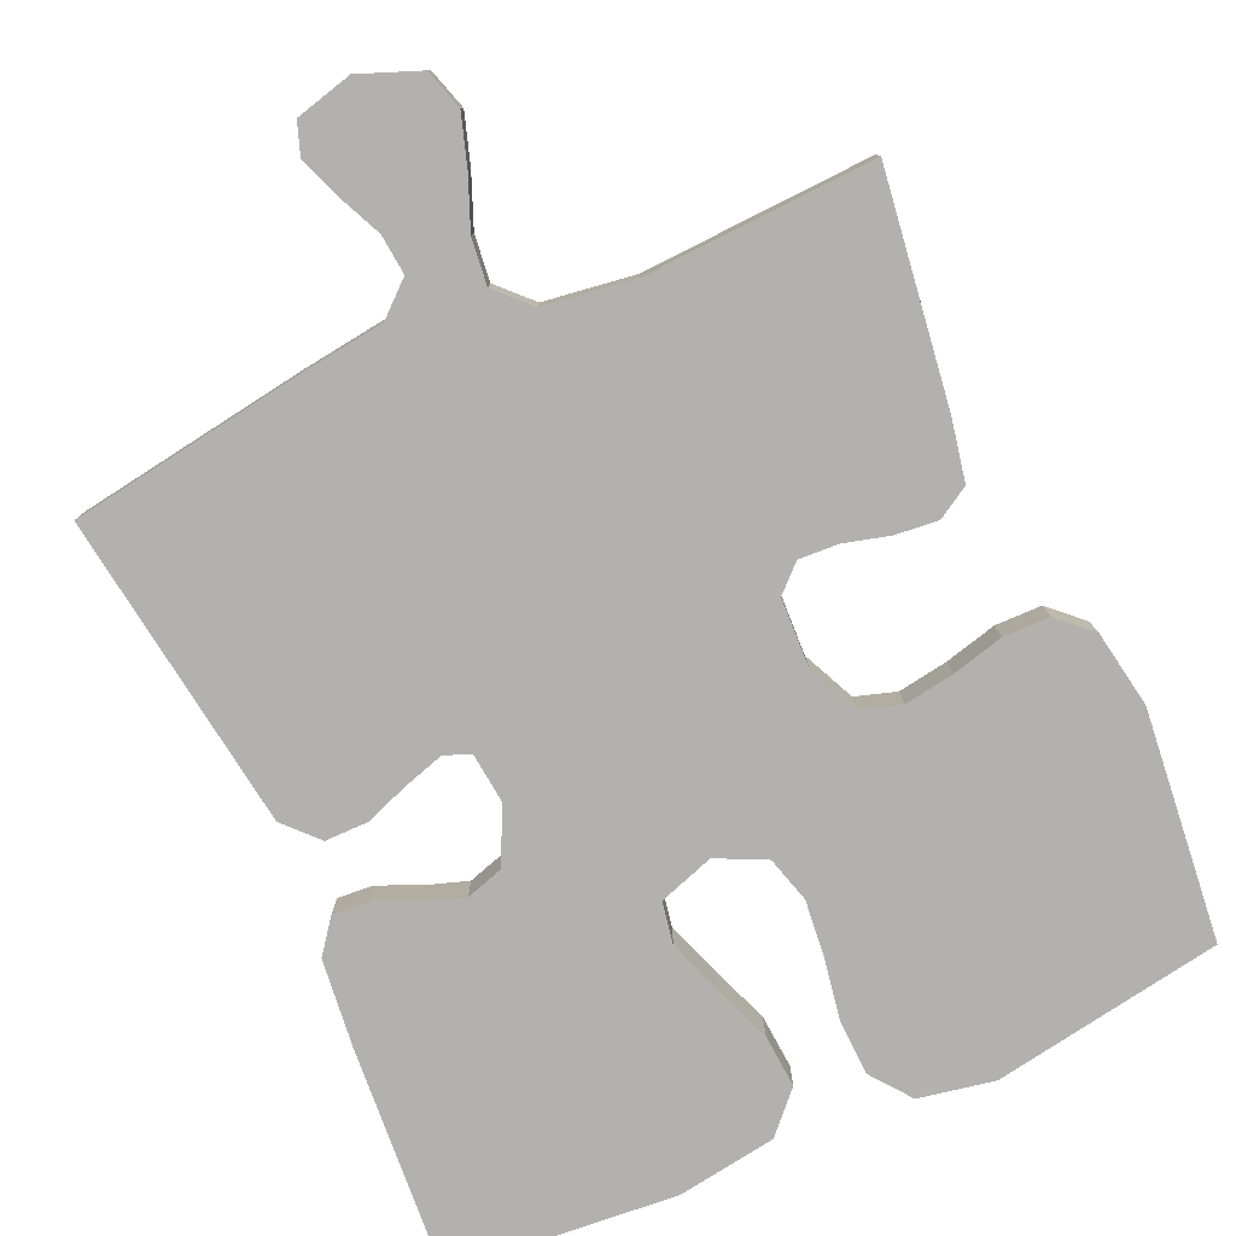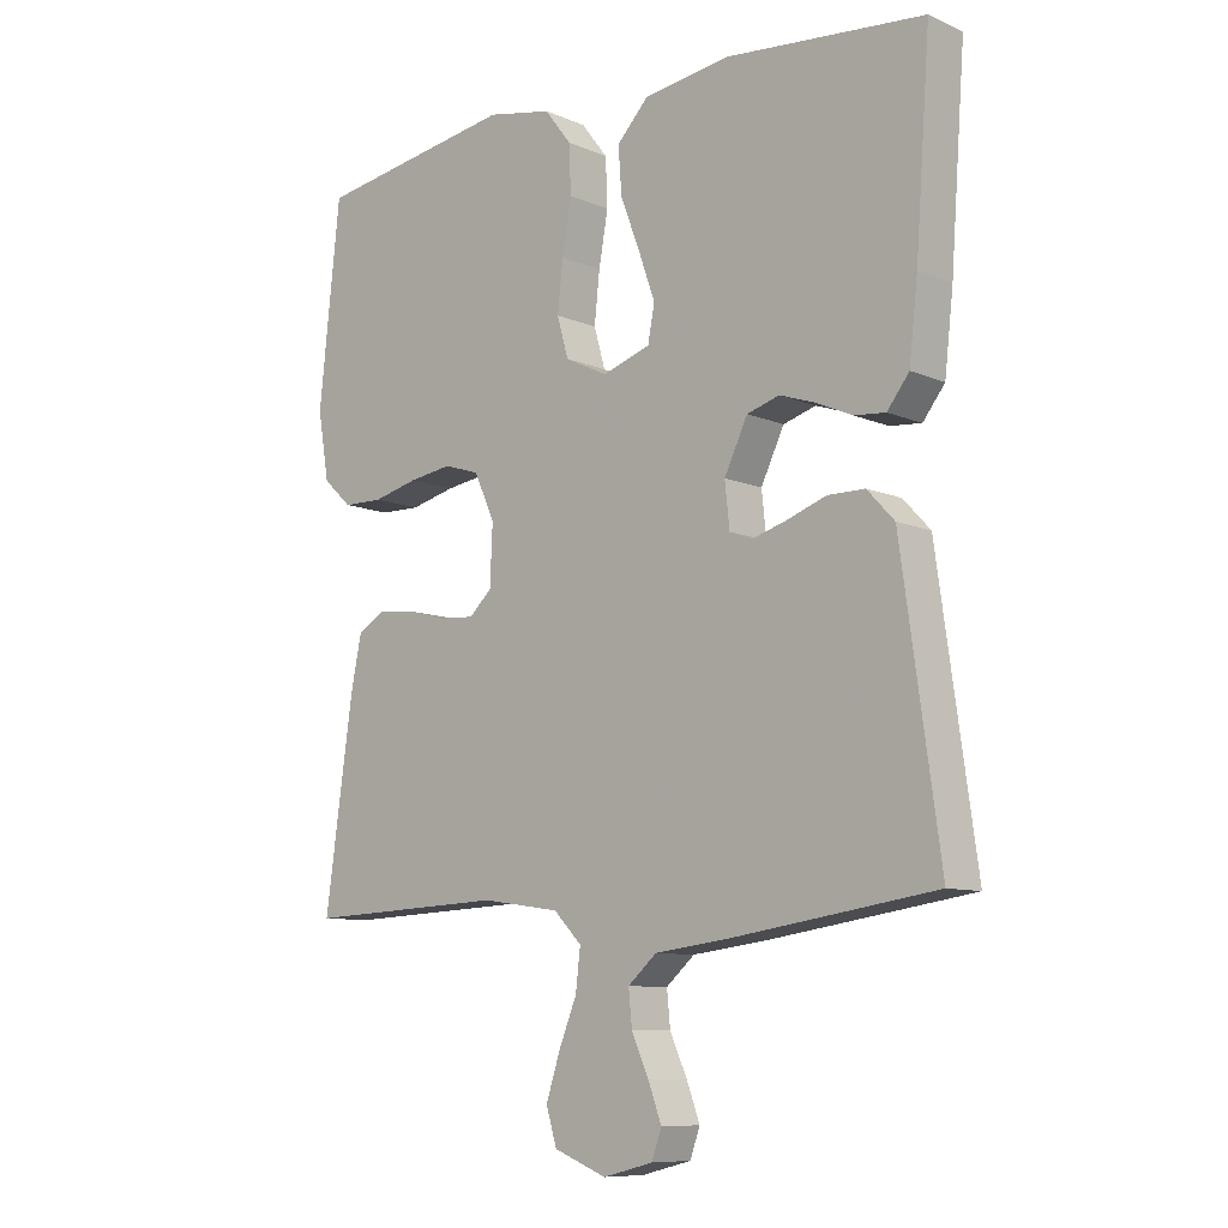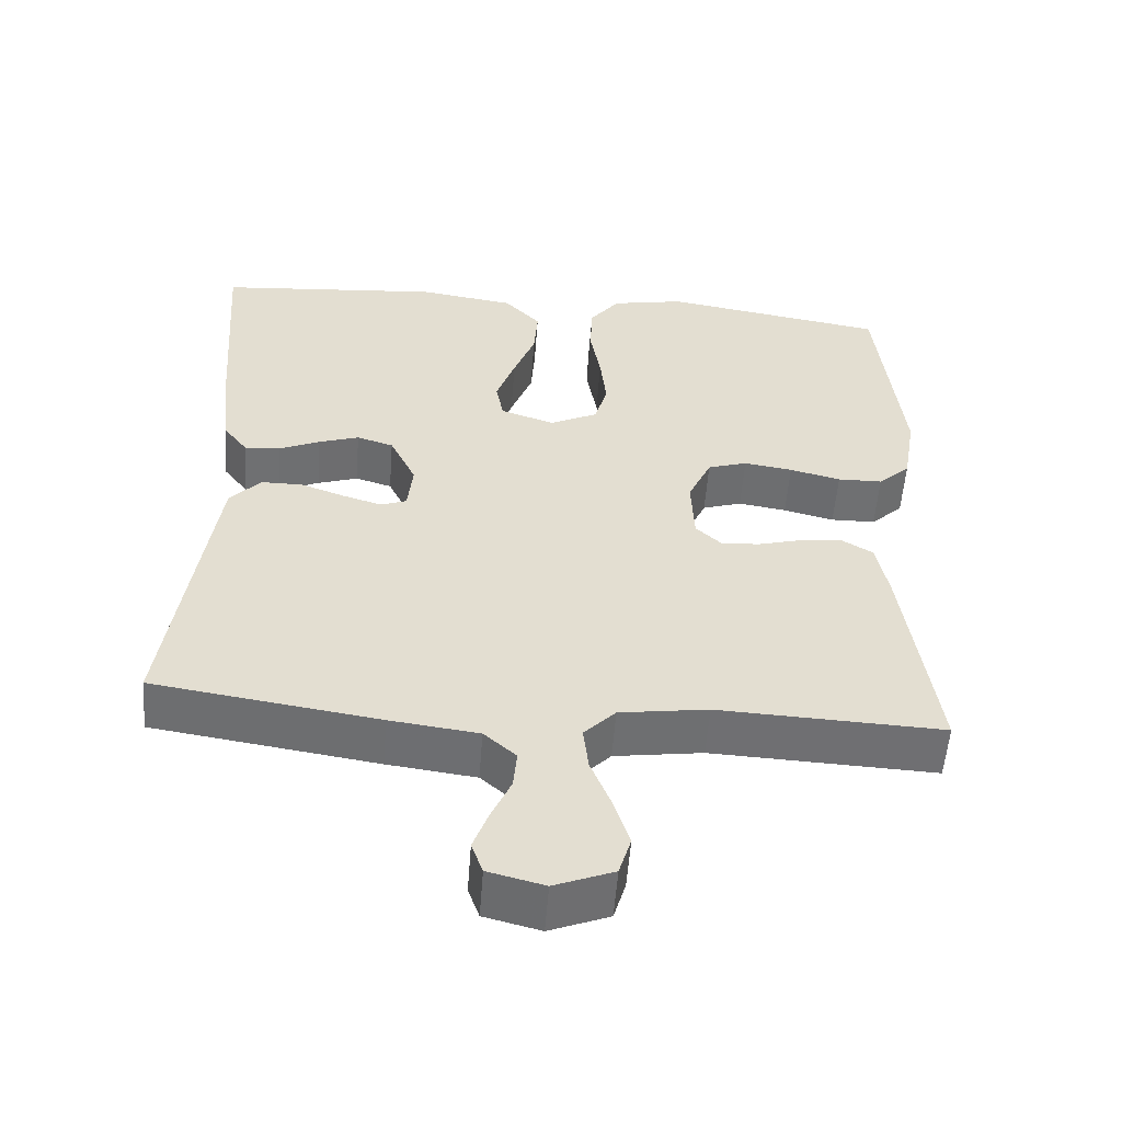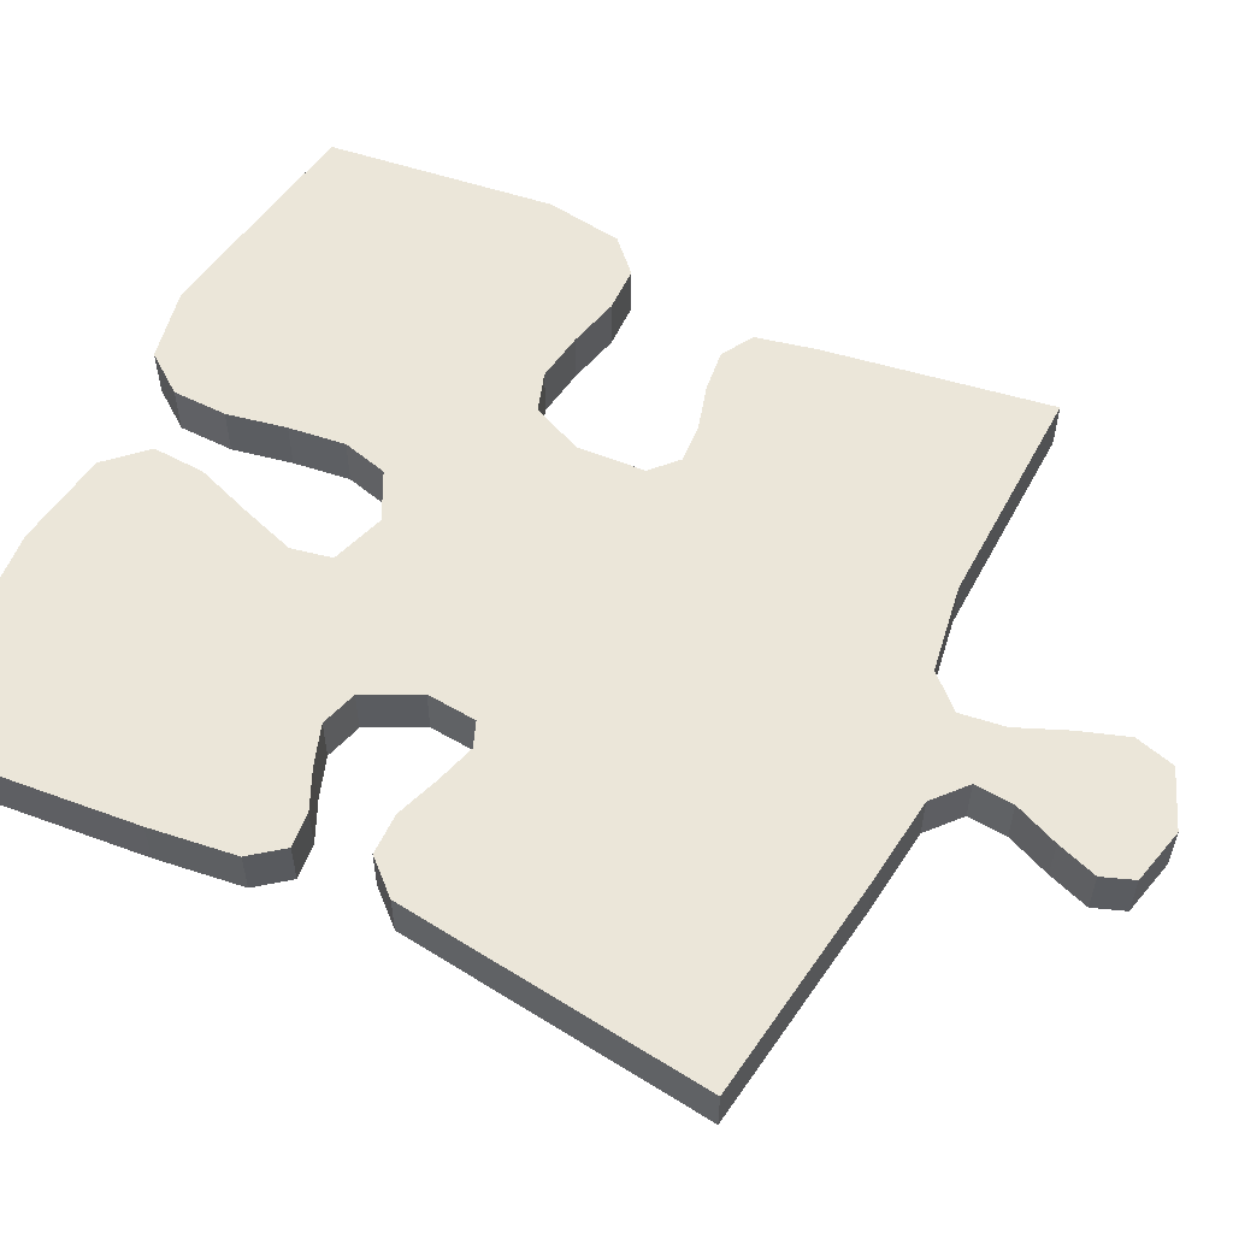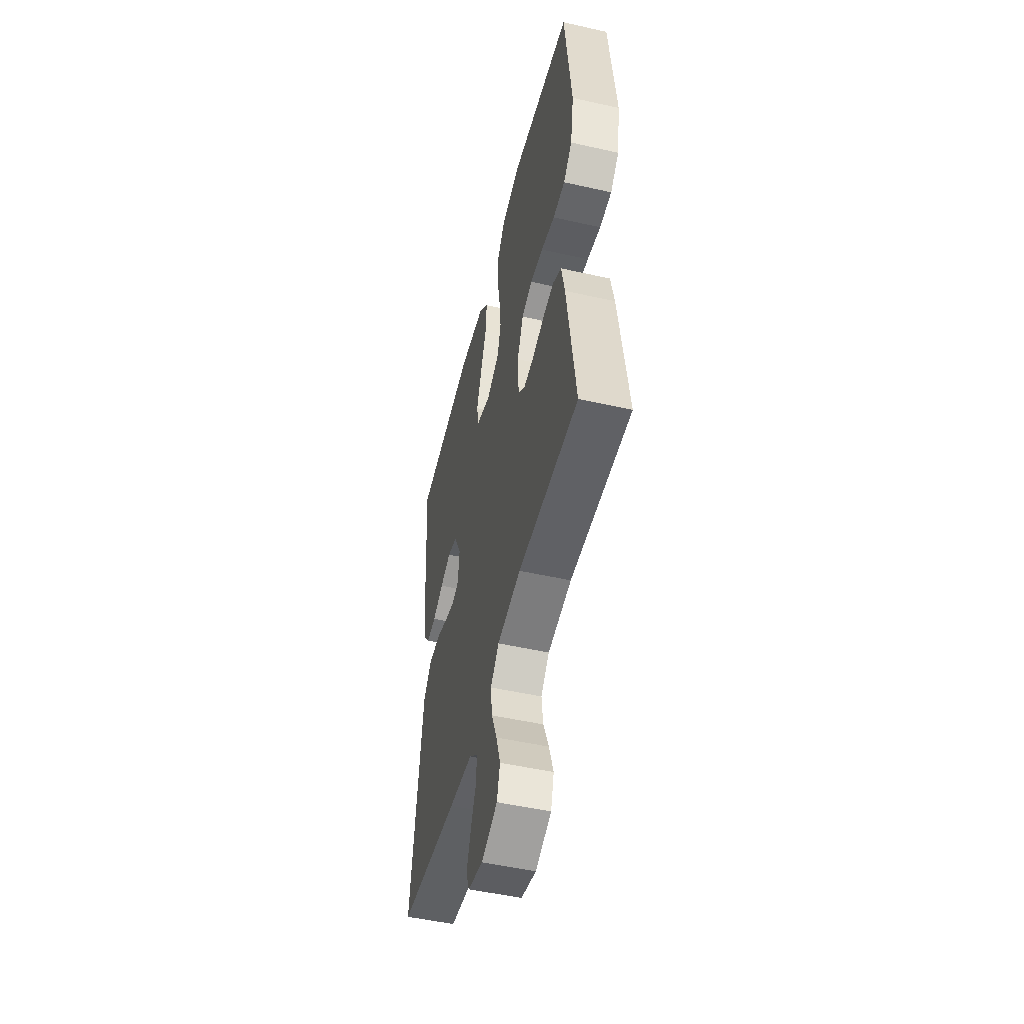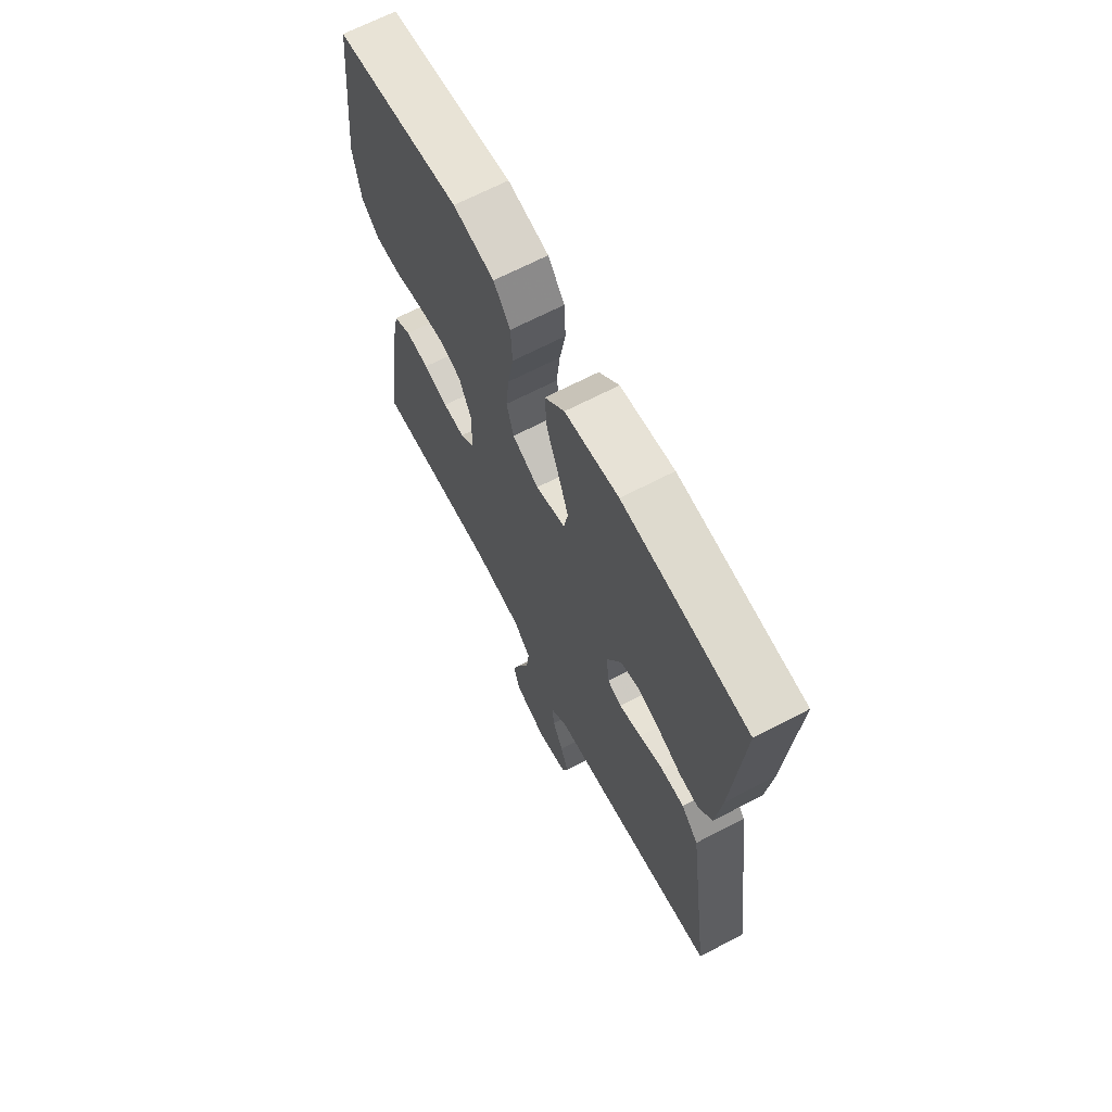
<metadata>
{"format":"obj","ext":"obj","renderer":"f3d","projection":"perspective","resolution":1024,"background":"white","views":[{"elev":-79.2,"azim":-155.8,"up":"+Y"},{"elev":-9.3,"azim":41.9,"up":"+Z"},{"elev":-54.8,"azim":175.7,"up":"+Z"},{"elev":55.7,"azim":115.4,"up":"+Y"},{"elev":-50.6,"azim":-103.8,"up":"+Z"},{"elev":67.4,"azim":62.4,"up":"+Z"}]}
</metadata>
<code>
v -0.5 0.07 0.5
v -0.2 0.07 0.549
v -0.102 0.07 0.53
v -0.062 0.07 0.478
v -0.059 0.07 0.406
v -0.073 0.07 0.327
v -0.081 0.07 0.252
v -0.064 0.07 0.192
v 0 0.07 0.161
v 0.072 0.07 0.185
v 0.082 0.07 0.239
v 0.057 0.07 0.31
v 0.028 0.07 0.386
v 0.023 0.07 0.456
v 0.071 0.07 0.507
v 0.2 0.07 0.526
v 0.5 0.07 0.5
v 0.478 0.07 0.2
v 0.465 0.07 0.085
v 0.432 0.07 0.042
v 0.385 0.07 0.046
v 0.331 0.07 0.07
v 0.277 0.07 0.088
v 0.228 0.07 0.073
v 0.193 0.07 0
v 0.2 0.07 -0.066
v 0.234 0.07 -0.079
v 0.287 0.07 -0.063
v 0.345 0.07 -0.042
v 0.401 0.07 -0.042
v 0.442 0.07 -0.086
v 0.458 0.07 -0.2
v 0.5 0.07 -0.5
v 0.2 0.07 -0.545
v 0.082 0.07 -0.56
v 0.039 0.07 -0.598
v 0.044 0.07 -0.65
v 0.07 0.07 -0.708
v 0.09 0.07 -0.762
v 0.075 0.07 -0.804
v 0 0.07 -0.823
v -0.079 0.07 -0.792
v -0.095 0.07 -0.739
v -0.074 0.07 -0.674
v -0.047 0.07 -0.607
v -0.04 0.07 -0.547
v -0.082 0.07 -0.504
v -0.2 0.07 -0.487
v -0.5 0.07 -0.5
v -0.458 0.07 -0.2
v -0.442 0.07 -0.121
v -0.4 0.07 -0.096
v -0.344 0.07 -0.102
v -0.285 0.07 -0.118
v -0.233 0.07 -0.121
v -0.199 0.07 -0.089
v -0.195 0.07 0
v -0.226 0.07 0.068
v -0.279 0.07 0.085
v -0.344 0.07 0.075
v -0.412 0.07 0.058
v -0.472 0.07 0.059
v -0.515 0.07 0.099
v -0.532 0.07 0.2
v -0.5 0 0.5
v -0.2 0 0.549
v -0.102 0 0.53
v -0.062 0 0.478
v -0.059 0 0.406
v -0.073 0 0.327
v -0.081 0 0.252
v -0.064 0 0.192
v 0 0 0.161
v 0.072 0 0.185
v 0.082 0 0.239
v 0.057 0 0.31
v 0.028 0 0.386
v 0.023 0 0.456
v 0.071 0 0.507
v 0.2 0 0.526
v 0.5 0 0.5
v 0.478 0 0.2
v 0.465 0 0.085
v 0.432 0 0.042
v 0.385 0 0.046
v 0.331 0 0.07
v 0.277 0 0.088
v 0.228 0 0.073
v 0.193 0 0
v 0.2 0 -0.066
v 0.234 0 -0.079
v 0.287 0 -0.063
v 0.345 0 -0.042
v 0.401 0 -0.042
v 0.442 0 -0.086
v 0.458 0 -0.2
v 0.5 0 -0.5
v 0.2 0 -0.545
v 0.082 0 -0.56
v 0.039 0 -0.598
v 0.044 0 -0.65
v 0.07 0 -0.708
v 0.09 0 -0.762
v 0.075 0 -0.804
v 0 0 -0.823
v -0.079 0 -0.792
v -0.095 0 -0.739
v -0.074 0 -0.674
v -0.047 0 -0.607
v -0.04 0 -0.547
v -0.082 0 -0.504
v -0.2 0 -0.487
v -0.5 0 -0.5
v -0.458 0 -0.2
v -0.442 0 -0.121
v -0.4 0 -0.096
v -0.344 0 -0.102
v -0.285 0 -0.118
v -0.233 0 -0.121
v -0.199 0 -0.089
v -0.195 0 0
v -0.226 0 0.068
v -0.279 0 0.085
v -0.344 0 0.075
v -0.412 0 0.058
v -0.472 0 0.059
v -0.515 0 0.099
v -0.532 0 0.2
f 60 61 62 63
f 59 60 63 64
f 58 59 64 1
f 51 52 53 54
f 51 54 55
f 48 49 50 51
f 47 48 51 55
f 46 47 55 56
f 42 43 44 45
f 40 41 42 45
f 40 45 46
f 37 38 39 40
f 37 40 46 56
f 32 33 34 35
f 32 35 36
f 31 32 36
f 28 29 30 31
f 27 28 31 36
f 26 27 36
f 25 26 36
f 19 20 21 22
f 19 22 23
f 18 19 23
f 17 18 23 24
f 15 16 17 24
f 12 13 14 15
f 11 12 15 24
f 3 4 5 6
f 3 6 7
f 58 1 2 3
f 57 58 3 7
f 36 37 56 57
f 25 36 57
f 10 11 24 25
f 9 10 25 57
f 8 9 57
f 7 8 57
f 127 126 125 124
f 128 127 124 123
f 65 128 123 122
f 118 117 116 115
f 119 118 115
f 115 114 113 112
f 119 115 112 111
f 120 119 111 110
f 109 108 107 106
f 109 106 105 104
f 110 109 104
f 104 103 102 101
f 120 110 104 101
f 99 98 97 96
f 100 99 96
f 100 96 95
f 95 94 93 92
f 100 95 92 91
f 100 91 90
f 100 90 89
f 86 85 84 83
f 87 86 83
f 87 83 82
f 88 87 82 81
f 88 81 80 79
f 79 78 77 76
f 88 79 76 75
f 70 69 68 67
f 71 70 67
f 67 66 65 122
f 71 67 122 121
f 121 120 101 100
f 121 100 89
f 89 88 75 74
f 121 89 74 73
f 121 73 72
f 121 72 71
f 1 65 66 2
f 2 66 67 3
f 3 67 68 4
f 4 68 69 5
f 5 69 70 6
f 6 70 71 7
f 7 71 72 8
f 8 72 73 9
f 9 73 74 10
f 10 74 75 11
f 11 75 76 12
f 12 76 77 13
f 13 77 78 14
f 14 78 79 15
f 15 79 80 16
f 16 80 81 17
f 17 81 82 18
f 18 82 83 19
f 19 83 84 20
f 20 84 85 21
f 21 85 86 22
f 22 86 87 23
f 23 87 88 24
f 24 88 89 25
f 25 89 90 26
f 26 90 91 27
f 27 91 92 28
f 28 92 93 29
f 29 93 94 30
f 30 94 95 31
f 31 95 96 32
f 32 96 97 33
f 33 97 98 34
f 34 98 99 35
f 35 99 100 36
f 36 100 101 37
f 37 101 102 38
f 38 102 103 39
f 39 103 104 40
f 40 104 105 41
f 41 105 106 42
f 42 106 107 43
f 43 107 108 44
f 44 108 109 45
f 45 109 110 46
f 46 110 111 47
f 47 111 112 48
f 48 112 113 49
f 49 113 114 50
f 50 114 115 51
f 51 115 116 52
f 52 116 117 53
f 53 117 118 54
f 54 118 119 55
f 55 119 120 56
f 56 120 121 57
f 57 121 122 58
f 58 122 123 59
f 59 123 124 60
f 60 124 125 61
f 61 125 126 62
f 62 126 127 63
f 63 127 128 64
f 64 128 65 1

</code>
